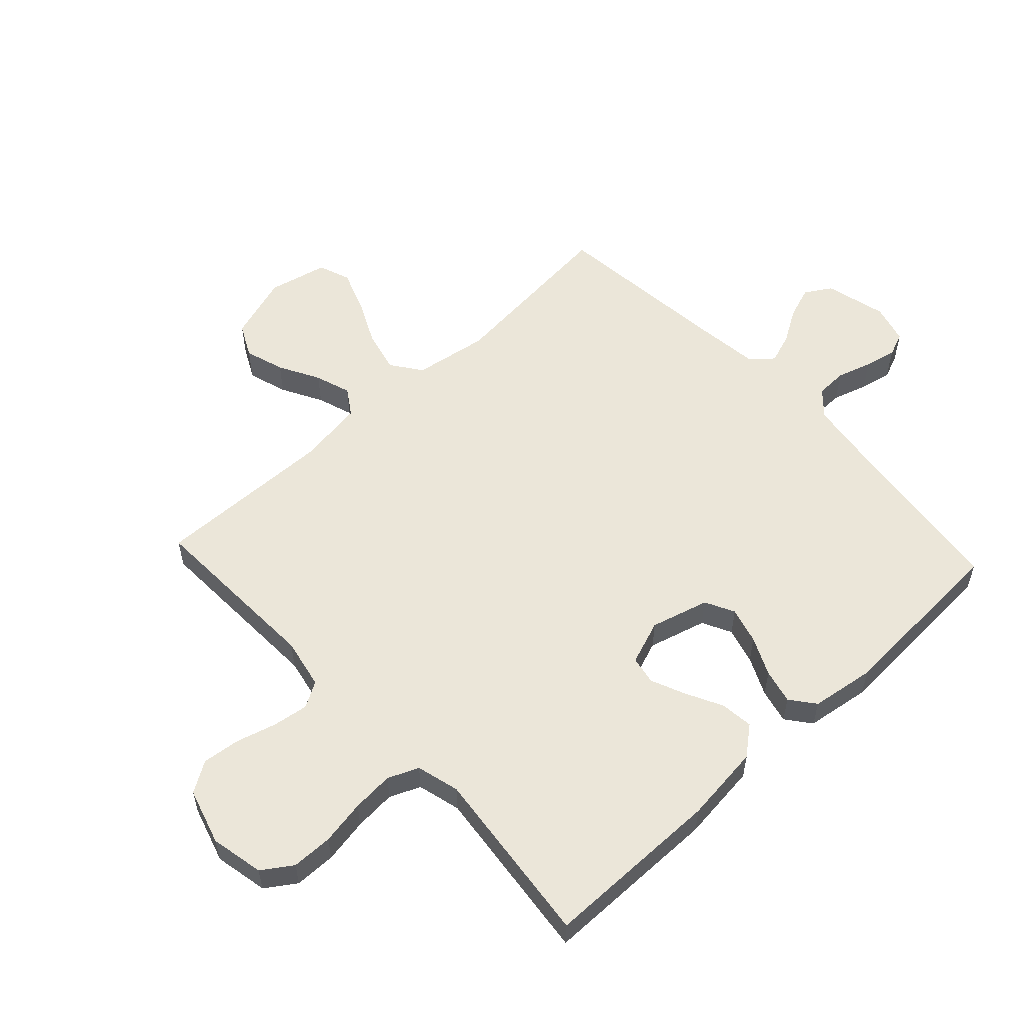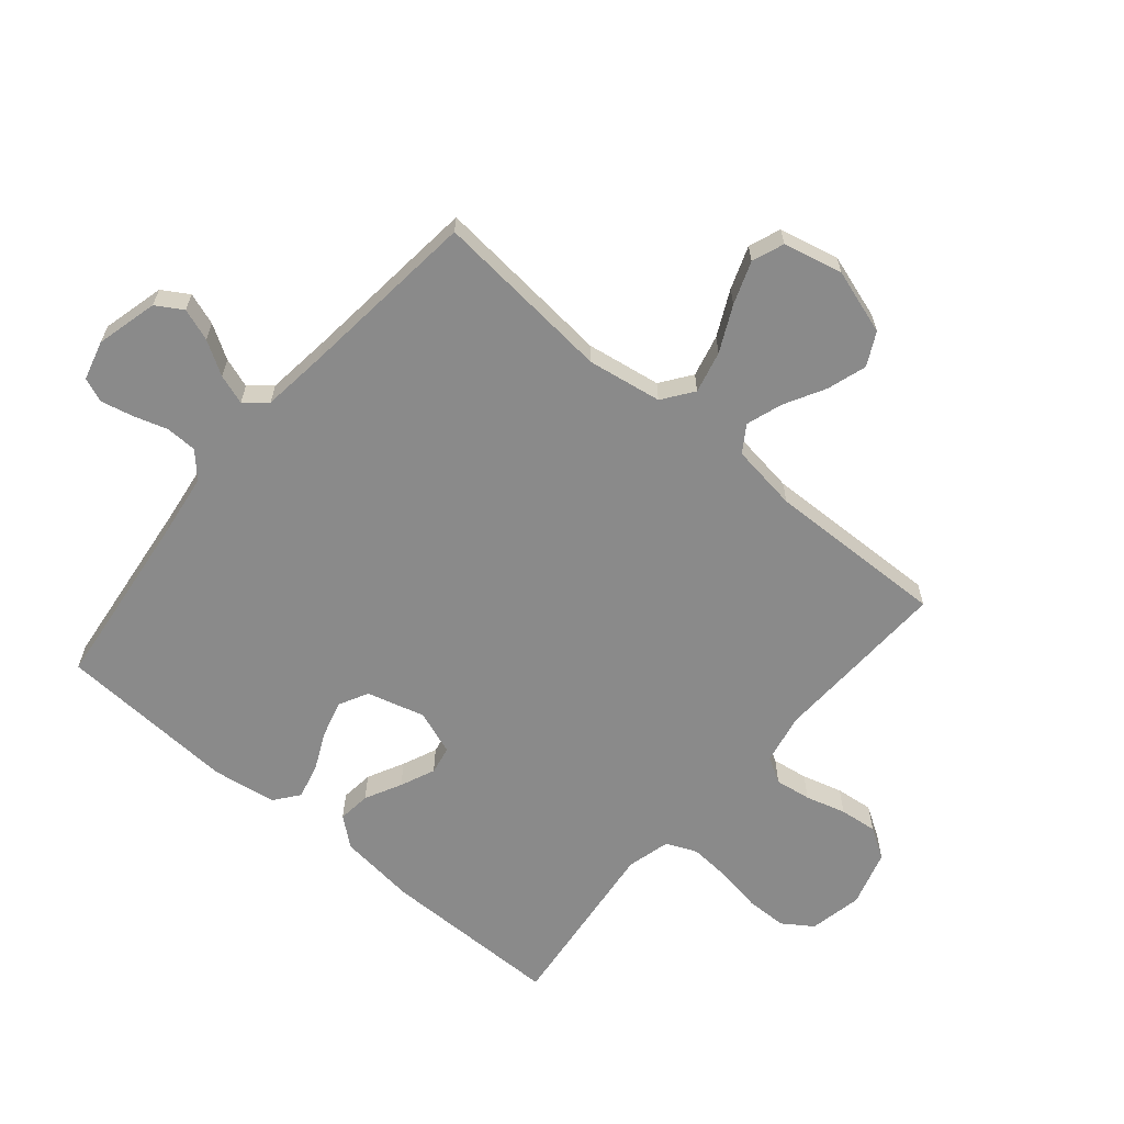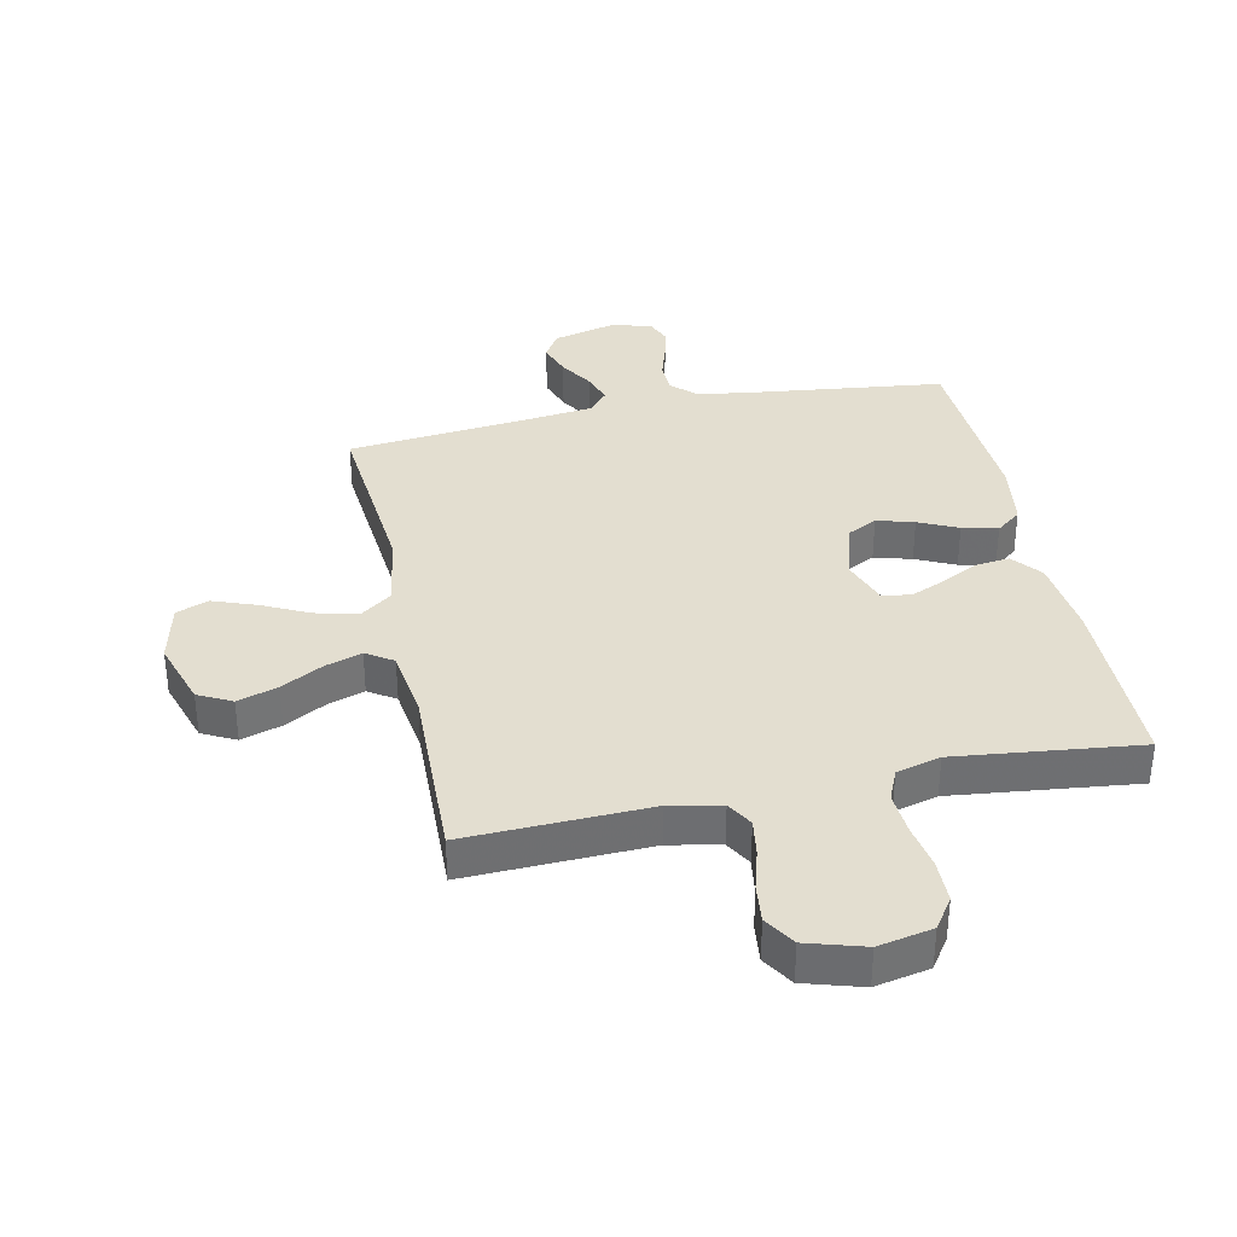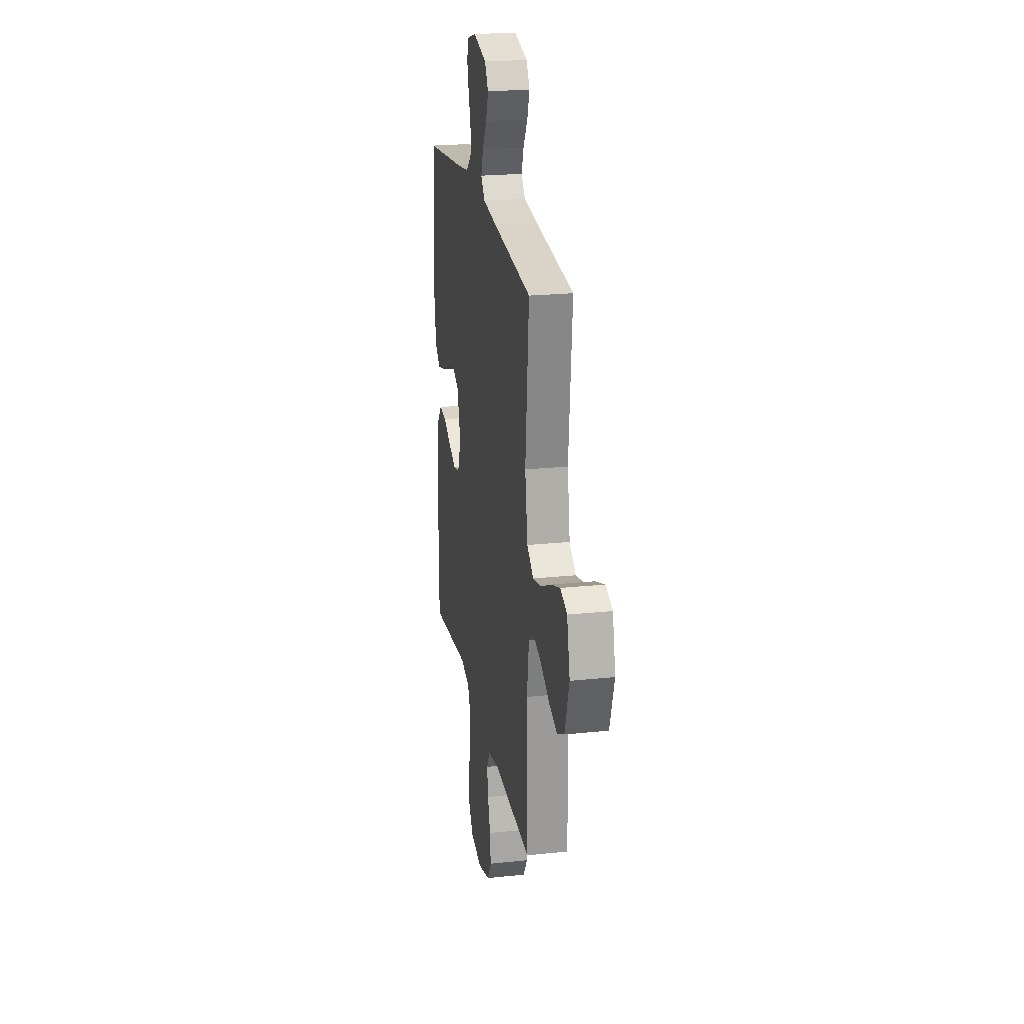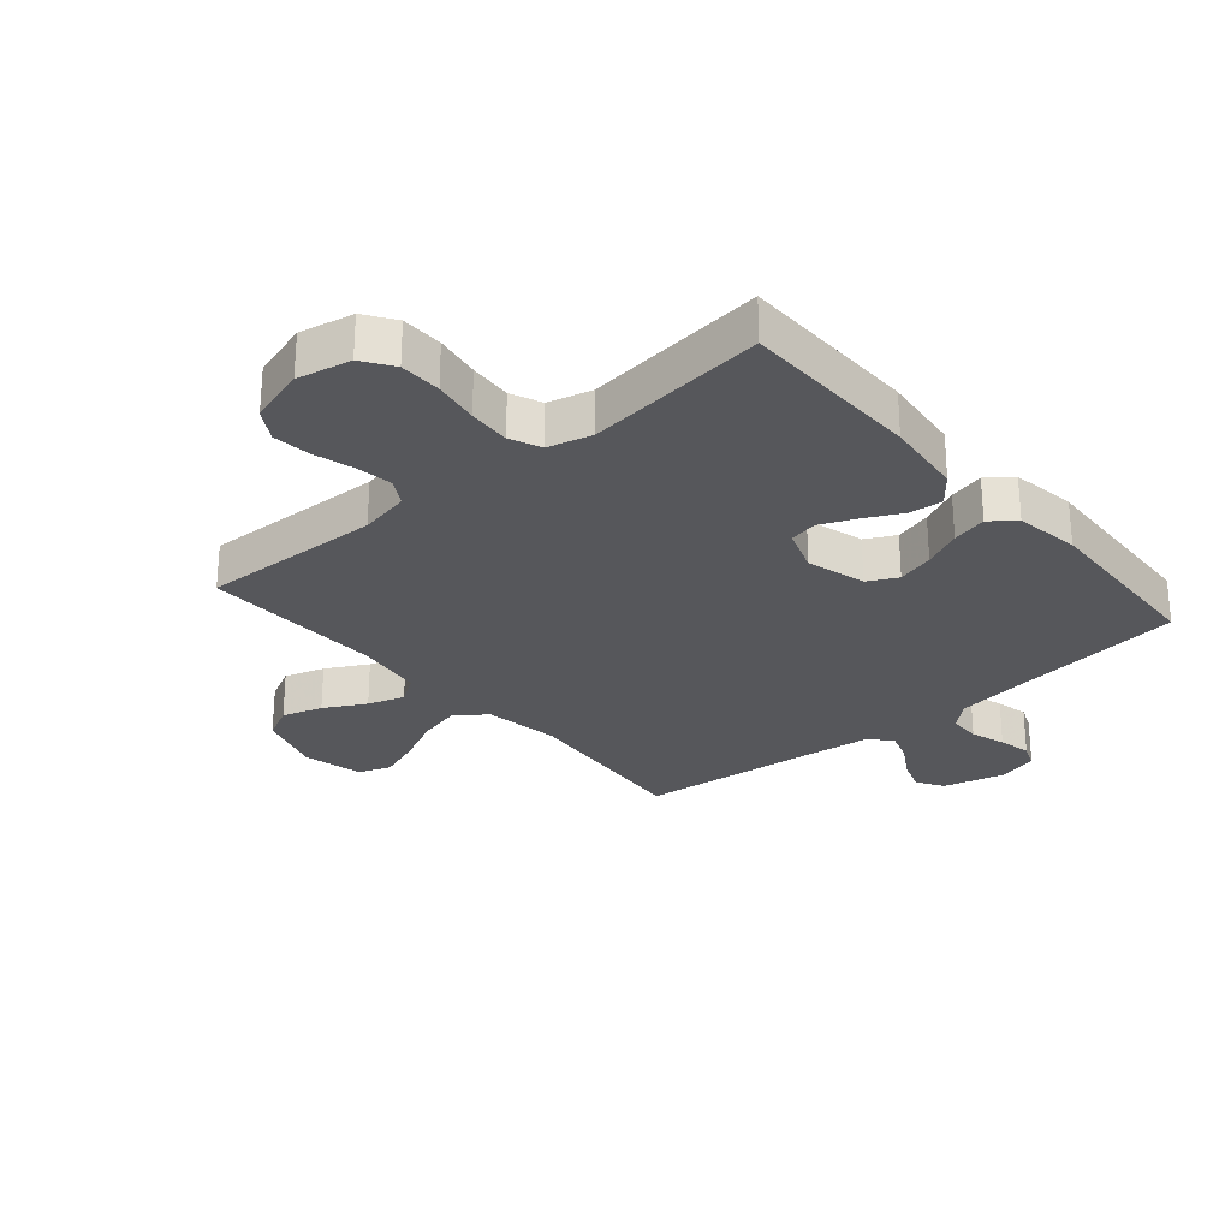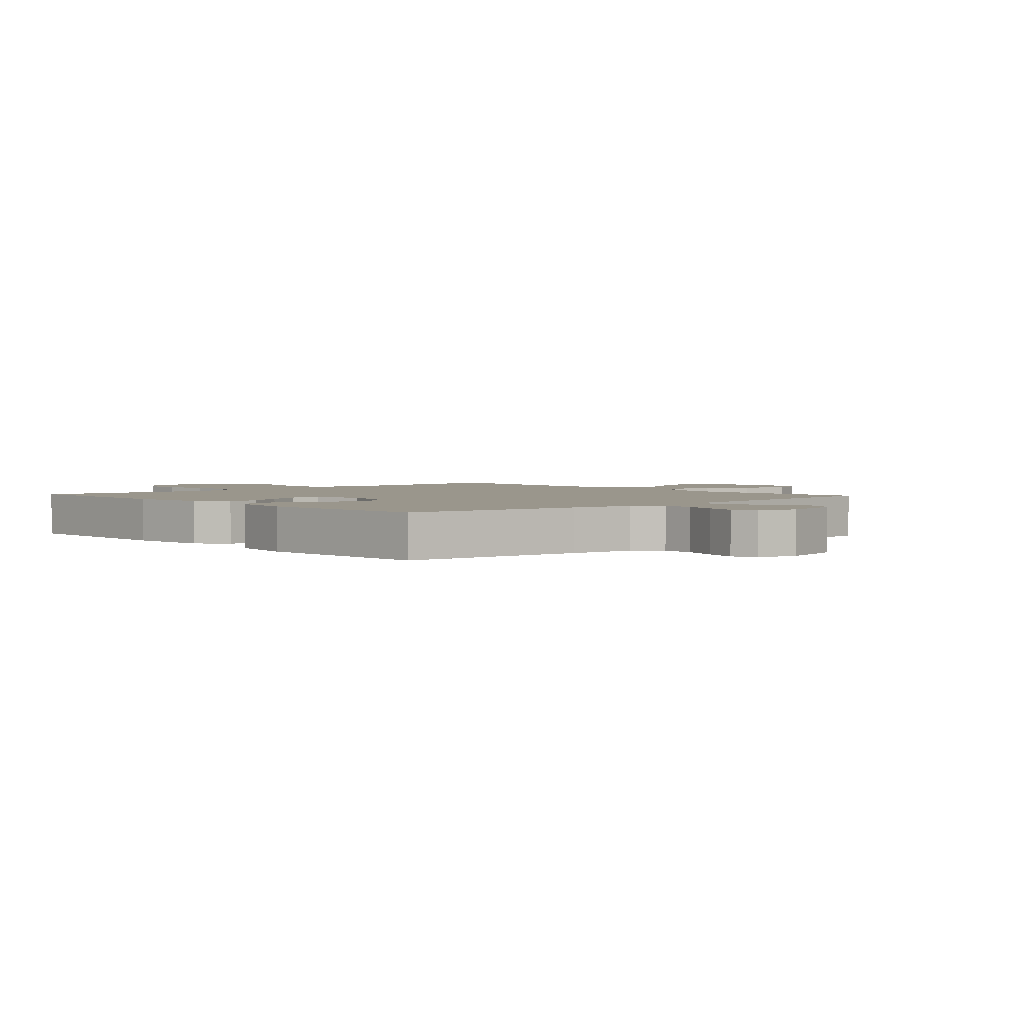
<metadata>
{"format":"obj","ext":"obj","renderer":"f3d","projection":"perspective","resolution":1024,"background":"white","views":[{"elev":56.2,"azim":-133.0,"up":"+Y"},{"elev":-63.5,"azim":49.8,"up":"+Y"},{"elev":35.7,"azim":168.1,"up":"+Y"},{"elev":22.5,"azim":79.7,"up":"+Z"},{"elev":-27.3,"azim":-139.4,"up":"+Y"},{"elev":2.5,"azim":-42.1,"up":"+Y"}]}
</metadata>
<code>
v 0.5 0.07 0.5
v 0.472 0.07 0.2
v 0.492 0.07 0.076
v 0.543 0.07 0.039
v 0.613 0.07 0.056
v 0.689 0.07 0.093
v 0.76 0.07 0.119
v 0.813 0.07 0.099
v 0.836 0.07 0
v 0.801 0.07 -0.109
v 0.746 0.07 -0.137
v 0.68 0.07 -0.116
v 0.612 0.07 -0.079
v 0.552 0.07 -0.059
v 0.508 0.07 -0.088
v 0.492 0.07 -0.2
v 0.5 0.07 -0.5
v 0.2 0.07 -0.489
v 0.116 0.07 -0.506
v 0.091 0.07 -0.549
v 0.1 0.07 -0.609
v 0.119 0.07 -0.676
v 0.126 0.07 -0.739
v 0.094 0.07 -0.79
v 0 0.07 -0.818
v -0.089 0.07 -0.8
v -0.123 0.07 -0.75
v -0.124 0.07 -0.681
v -0.111 0.07 -0.606
v -0.106 0.07 -0.536
v -0.128 0.07 -0.485
v -0.2 0.07 -0.466
v -0.5 0.07 -0.5
v -0.502 0.07 -0.2
v -0.487 0.07 -0.069
v -0.448 0.07 -0.021
v -0.393 0.07 -0.027
v -0.332 0.07 -0.058
v -0.274 0.07 -0.083
v -0.227 0.07 -0.074
v -0.2 0.07 0
v -0.227 0.07 0.097
v -0.276 0.07 0.122
v -0.337 0.07 0.105
v -0.401 0.07 0.075
v -0.459 0.07 0.061
v -0.5 0.07 0.093
v -0.516 0.07 0.2
v -0.5 0.07 0.5
v -0.2 0.07 0.536
v -0.094 0.07 0.551
v -0.053 0.07 0.589
v -0.052 0.07 0.641
v -0.07 0.07 0.699
v -0.082 0.07 0.752
v -0.066 0.07 0.792
v 0 0.07 0.81
v 0.103 0.07 0.784
v 0.13 0.07 0.74
v 0.111 0.07 0.686
v 0.077 0.07 0.63
v 0.06 0.07 0.58
v 0.091 0.07 0.544
v 0.2 0.07 0.531
v 0.5 0 0.5
v 0.472 0 0.2
v 0.492 0 0.076
v 0.543 0 0.039
v 0.613 0 0.056
v 0.689 0 0.093
v 0.76 0 0.119
v 0.813 0 0.099
v 0.836 0 0
v 0.801 0 -0.109
v 0.746 0 -0.137
v 0.68 0 -0.116
v 0.612 0 -0.079
v 0.552 0 -0.059
v 0.508 0 -0.088
v 0.492 0 -0.2
v 0.5 0 -0.5
v 0.2 0 -0.489
v 0.116 0 -0.506
v 0.091 0 -0.549
v 0.1 0 -0.609
v 0.119 0 -0.676
v 0.126 0 -0.739
v 0.094 0 -0.79
v 0 0 -0.818
v -0.089 0 -0.8
v -0.123 0 -0.75
v -0.124 0 -0.681
v -0.111 0 -0.606
v -0.106 0 -0.536
v -0.128 0 -0.485
v -0.2 0 -0.466
v -0.5 0 -0.5
v -0.502 0 -0.2
v -0.487 0 -0.069
v -0.448 0 -0.021
v -0.393 0 -0.027
v -0.332 0 -0.058
v -0.274 0 -0.083
v -0.227 0 -0.074
v -0.2 0 0
v -0.227 0 0.097
v -0.276 0 0.122
v -0.337 0 0.105
v -0.401 0 0.075
v -0.459 0 0.061
v -0.5 0 0.093
v -0.516 0 0.2
v -0.5 0 0.5
v -0.2 0 0.536
v -0.094 0 0.551
v -0.053 0 0.589
v -0.052 0 0.641
v -0.07 0 0.699
v -0.082 0 0.752
v -0.066 0 0.792
v 0 0 0.81
v 0.103 0 0.784
v 0.13 0 0.74
v 0.111 0 0.686
v 0.077 0 0.63
v 0.06 0 0.58
v 0.091 0 0.544
v 0.2 0 0.531
f 59 60 61
f 58 59 61
f 57 58 61
f 56 57 61
f 55 56 61
f 54 55 61
f 53 54 61
f 52 53 61 62
f 51 52 62 63
f 48 49 50
f 47 48 50
f 46 47 50
f 45 46 50
f 44 45 50
f 51 63 64
f 50 51 64
f 44 50 64
f 43 44 64
f 36 37 38
f 35 36 38
f 34 35 38
f 33 34 38
f 32 33 38
f 31 32 38 39
f 30 31 39 40
f 27 28 29
f 26 27 29
f 25 26 29
f 24 25 29
f 23 24 29
f 22 23 29
f 21 22 29
f 20 21 29 30
f 30 40 41
f 20 30 41
f 19 20 41
f 16 17 18
f 19 41 42
f 18 19 42
f 16 18 42
f 15 16 42
f 11 12 13
f 10 11 13
f 9 10 13
f 8 9 13
f 7 8 13
f 6 7 13
f 5 6 13
f 4 5 13 14
f 64 1 2
f 43 64 2
f 42 43 2
f 14 15 42
f 4 14 42
f 3 4 42
f 2 3 42
f 125 124 123
f 125 123 122
f 125 122 121
f 125 121 120
f 125 120 119
f 125 119 118
f 125 118 117
f 126 125 117 116
f 127 126 116 115
f 114 113 112
f 114 112 111
f 114 111 110
f 114 110 109
f 114 109 108
f 128 127 115
f 128 115 114
f 128 114 108
f 128 108 107
f 102 101 100
f 102 100 99
f 102 99 98
f 102 98 97
f 102 97 96
f 103 102 96 95
f 104 103 95 94
f 93 92 91
f 93 91 90
f 93 90 89
f 93 89 88
f 93 88 87
f 93 87 86
f 93 86 85
f 94 93 85 84
f 105 104 94
f 105 94 84
f 105 84 83
f 82 81 80
f 106 105 83
f 106 83 82
f 106 82 80
f 106 80 79
f 77 76 75
f 77 75 74
f 77 74 73
f 77 73 72
f 77 72 71
f 77 71 70
f 77 70 69
f 78 77 69 68
f 66 65 128
f 66 128 107
f 66 107 106
f 106 79 78
f 106 78 68
f 106 68 67
f 106 67 66
f 1 65 66 2
f 2 66 67 3
f 3 67 68 4
f 4 68 69 5
f 5 69 70 6
f 6 70 71 7
f 7 71 72 8
f 8 72 73 9
f 9 73 74 10
f 10 74 75 11
f 11 75 76 12
f 12 76 77 13
f 13 77 78 14
f 14 78 79 15
f 15 79 80 16
f 16 80 81 17
f 17 81 82 18
f 18 82 83 19
f 19 83 84 20
f 20 84 85 21
f 21 85 86 22
f 22 86 87 23
f 23 87 88 24
f 24 88 89 25
f 25 89 90 26
f 26 90 91 27
f 27 91 92 28
f 28 92 93 29
f 29 93 94 30
f 30 94 95 31
f 31 95 96 32
f 32 96 97 33
f 33 97 98 34
f 34 98 99 35
f 35 99 100 36
f 36 100 101 37
f 37 101 102 38
f 38 102 103 39
f 39 103 104 40
f 40 104 105 41
f 41 105 106 42
f 42 106 107 43
f 43 107 108 44
f 44 108 109 45
f 45 109 110 46
f 46 110 111 47
f 47 111 112 48
f 48 112 113 49
f 49 113 114 50
f 50 114 115 51
f 51 115 116 52
f 52 116 117 53
f 53 117 118 54
f 54 118 119 55
f 55 119 120 56
f 56 120 121 57
f 57 121 122 58
f 58 122 123 59
f 59 123 124 60
f 60 124 125 61
f 61 125 126 62
f 62 126 127 63
f 63 127 128 64
f 64 128 65 1

</code>
